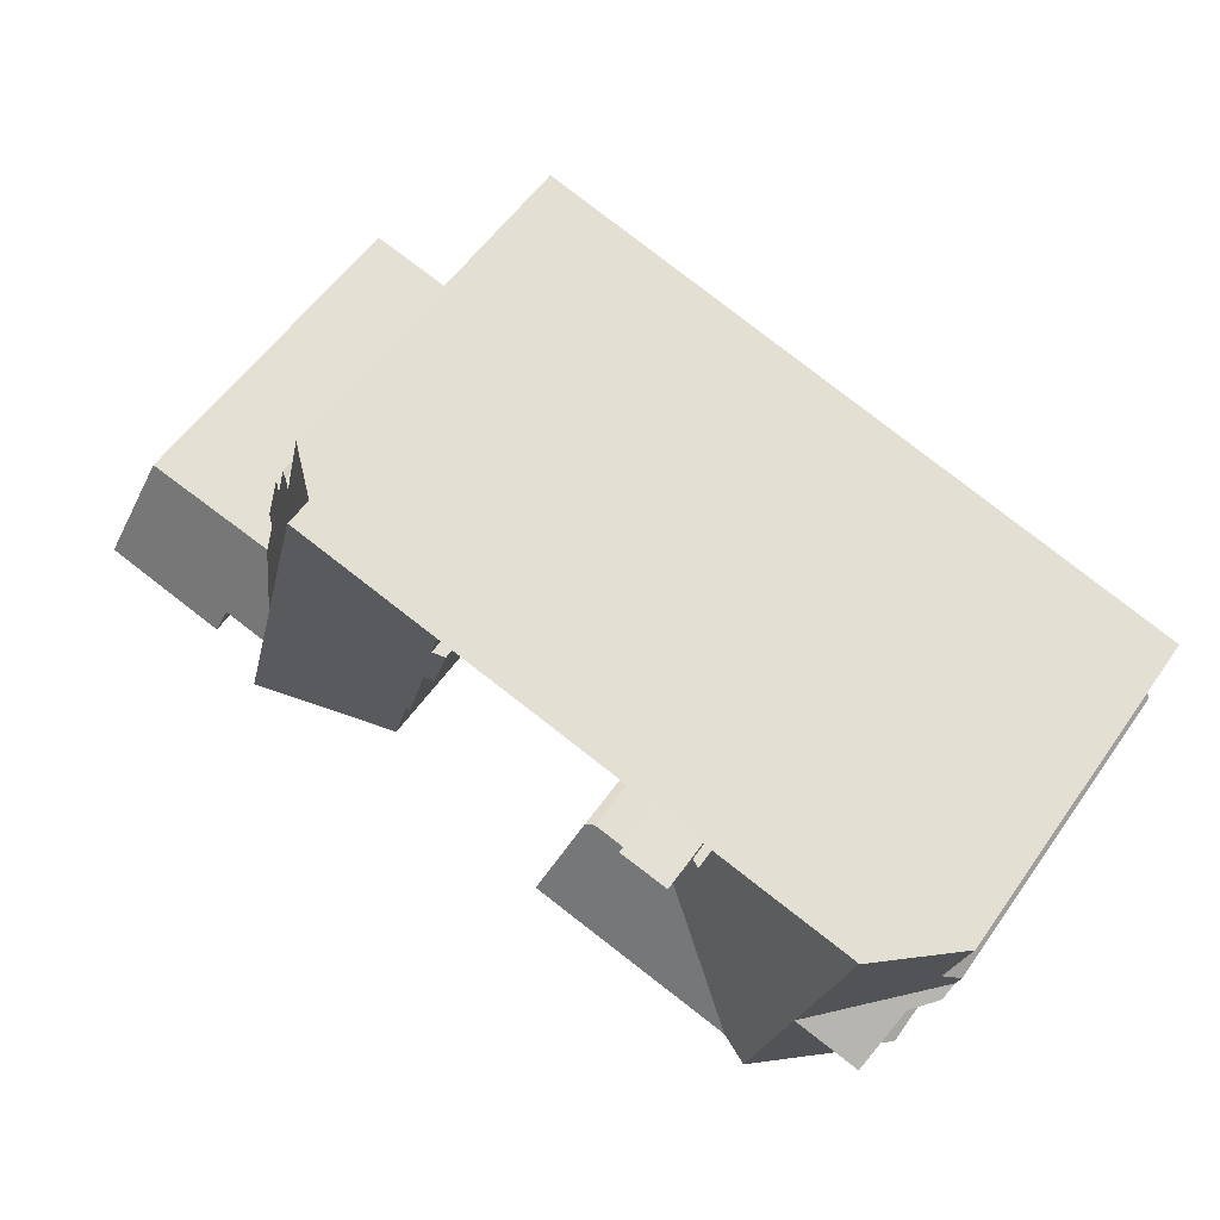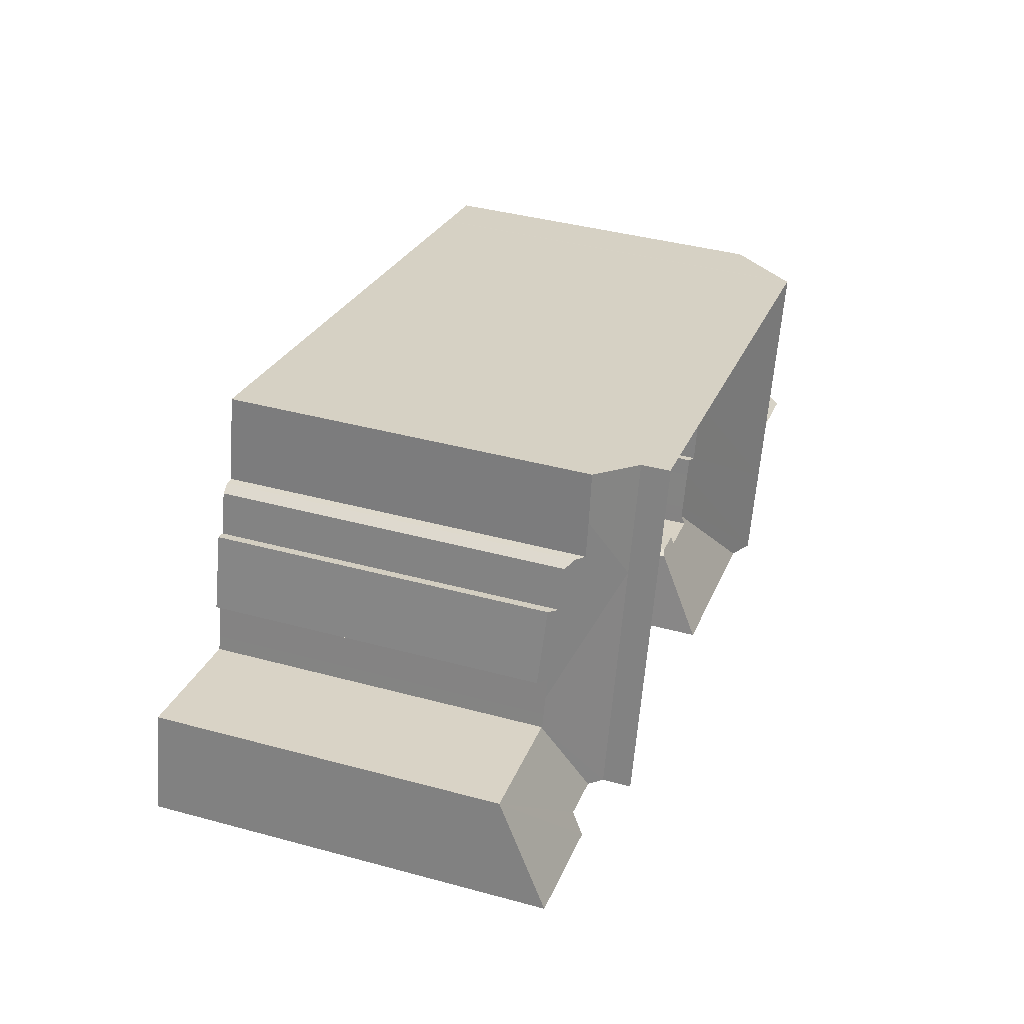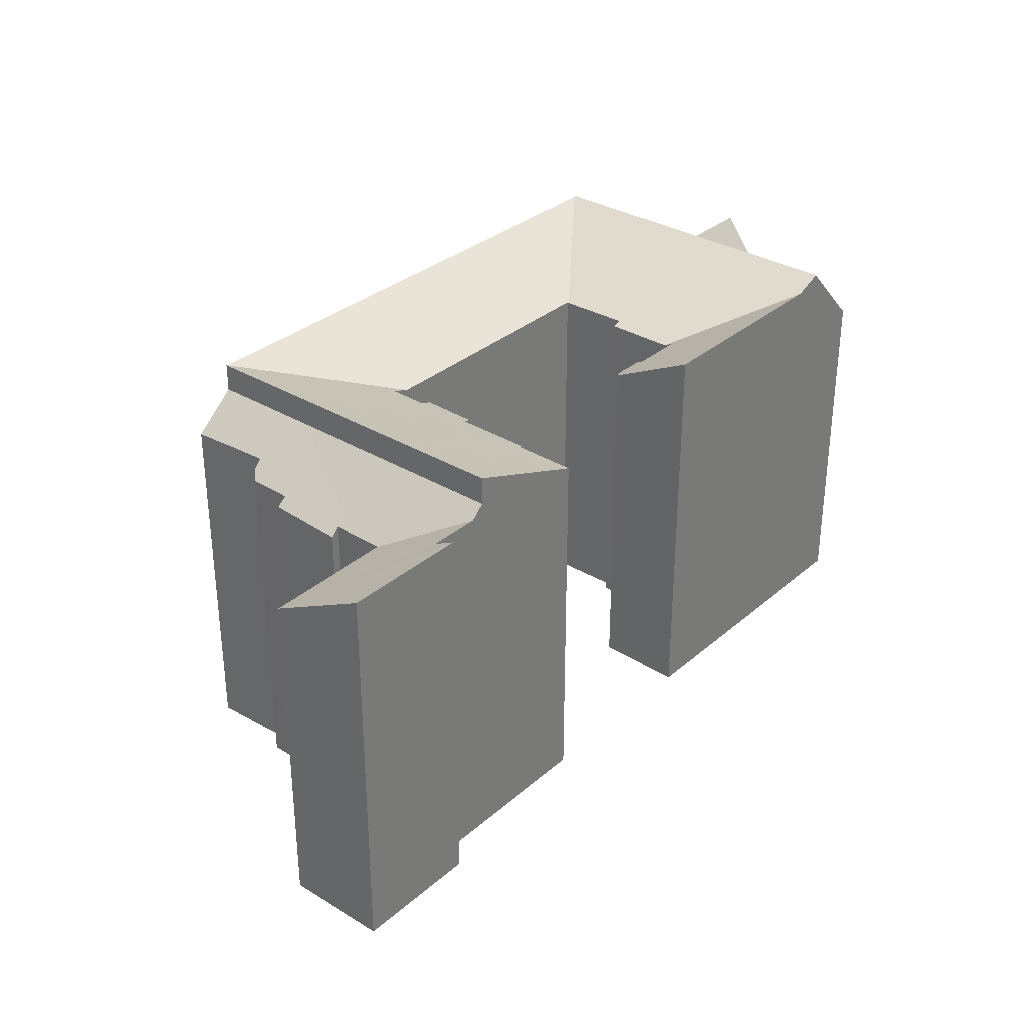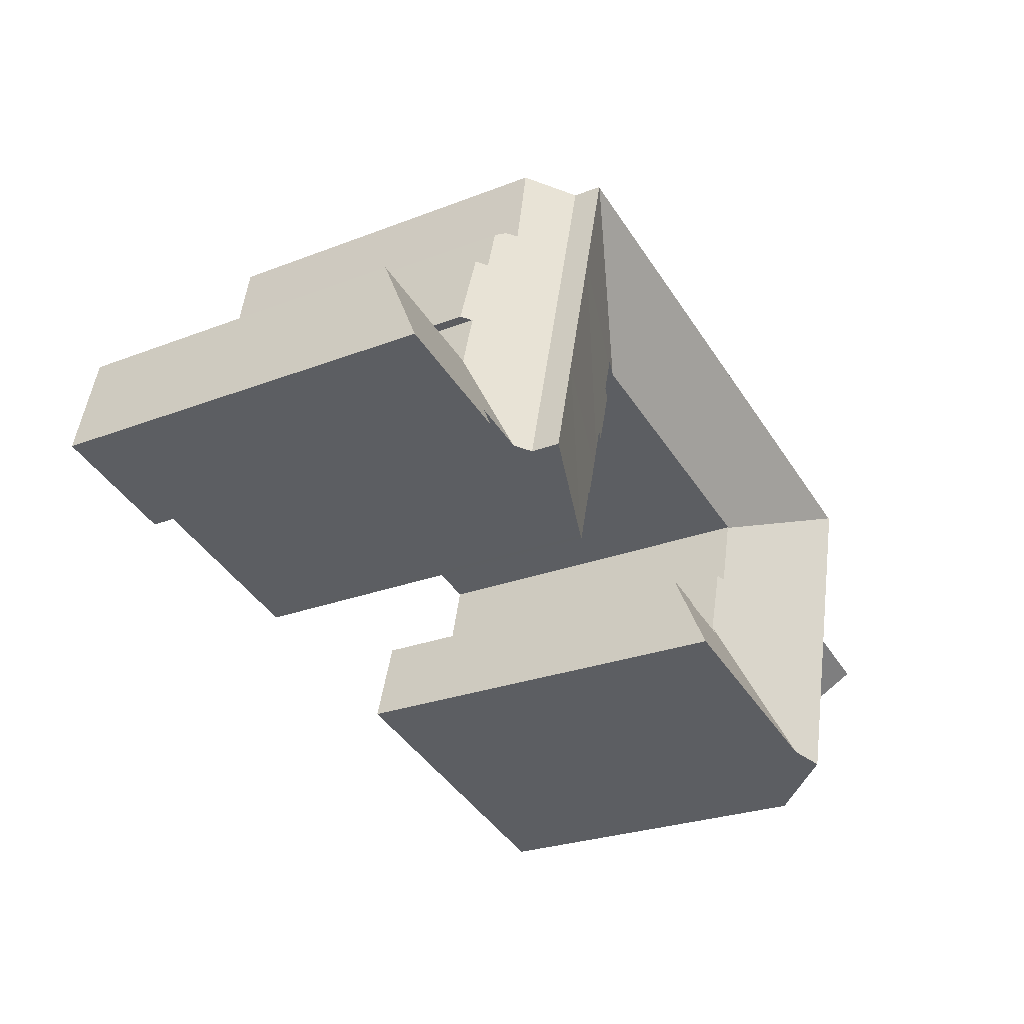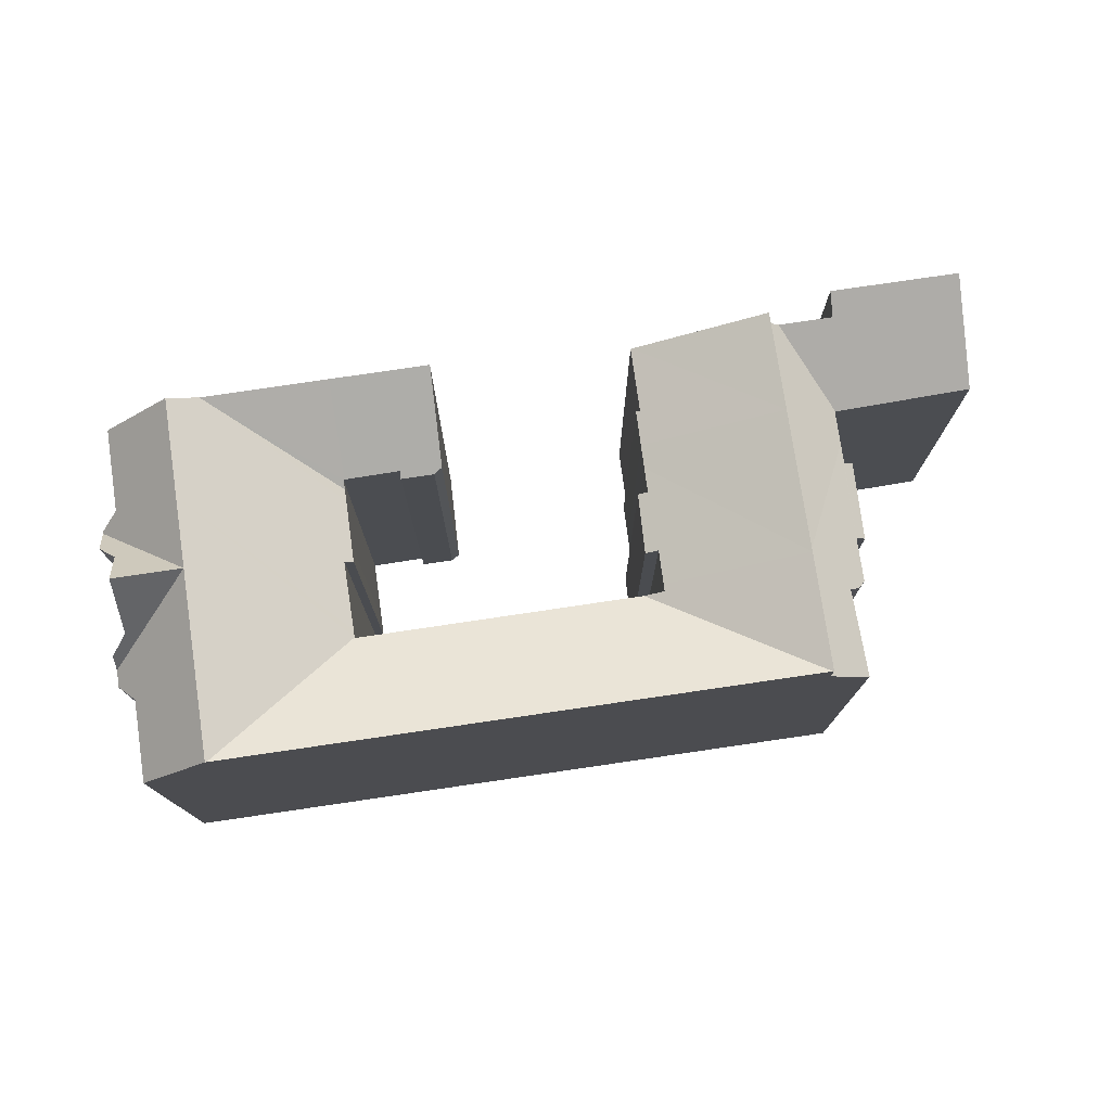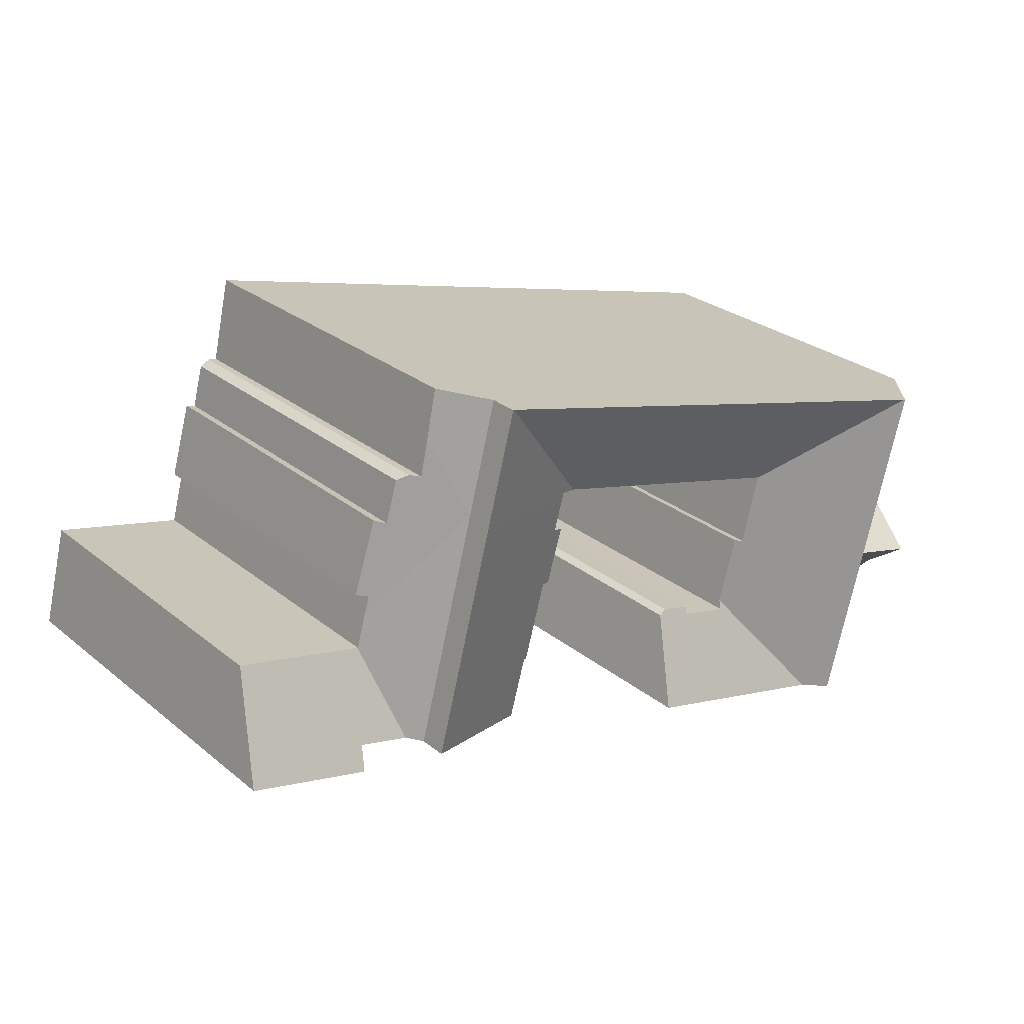
<metadata>
{"format":"obj","ext":"obj","renderer":"f3d","projection":"perspective","resolution":1024,"background":"white","views":[{"elev":57.3,"azim":-145.1,"up":"+Z"},{"elev":40.6,"azim":108.4,"up":"+Z"},{"elev":32.3,"azim":115.3,"up":"+Y"},{"elev":-25.9,"azim":121.7,"up":"+Z"},{"elev":76.7,"azim":-23.3,"up":"+Y"},{"elev":27.5,"azim":140.7,"up":"+Z"}]}
</metadata>
<code>
v  16.19 6.578e-16 -10.74
v  16.02 20.97 -10.14
v  16.02 6.212e-16 -10.14
v  16.19 20.97 -10.74
v  16.2 6.608e-16 -10.79
v  16.2 20.96 -10.79
v  16.33 6.905e-16 -11.28
v  16.33 21.22 -11.28
v  32.85 21.53 -8.426
v  33.05 5.079e-16 -8.295
v  32.85 5.159e-16 -8.426
v  33.05 21.61 -8.295
v  16.39 6.895e-16 -11.26
v  19.45 6.42e-16 -10.48
v  16.39 21.22 -11.26
v  19.45 21.23 -10.48
v  34.33 7.21e-16 -11.77
v  34.11 21.63 -11.83
v  34.33 21.71 -11.77
v  34.03 21.6 -11.85
v  34.11 7.244e-16 -11.83
v  34.03 7.257e-16 -11.85
v  6.599 24.47 -9.162
v  2.11 21.33 -7.887
v  0.735 19.29 -6.65
v  2.726 24.47 -10.19
v  0.901 20.14 -7.271
v  43.22 19.31 -1.311
v  42.68 19.78 -1.396
v  41.96 19.48 2.984
v  39.7 20.88 5.474
v  37.9 22.83 3.33
v  39.23 20.85 7.496
v  40.2 20.43 5.559
v  42.99 19.75 -2.528
v  41.43 19.96 2.822
v  40.77 20.02 5.262
v  3.178 22.17 -11.88
v  2.438 7.97e-16 -13.02
v  3.178 7.274e-16 -11.88
v  2.438 20.98 -13.02
v  1.198 20.33 -4.478
v  0.484 3.498e-16 -5.713
v  1.198 2.742e-16 -4.478
v  0.484 19.29 -5.713
v  31.03 21.32 -3.988
v  31.56 2.358e-16 -3.851
v  31.03 2.442e-16 -3.988
v  31.56 21.52 -3.851
v  2.76 19.28 -14.27
v  2.963 23.26 -11.08
v  0.515 20.33 -1.927
v  0 0 0
v  0 20.33 1.245e-15
v  0.515 1.18e-16 -1.927
v  1.03 20.33 -3.851
v  1.03 2.358e-16 -3.851
v  21.11 21.02 -9.614
v  19.29 6.187e-16 -10.1
v  21.11 5.887e-16 -9.614
v  19.29 21.03 -10.1
v  15.38 20.97 -7.819
v  15.1 4.15e-16 -6.777
v  15.38 4.788e-16 -7.819
v  15.1 20.98 -6.777
v  39.96 24.47 -4.449
v  32.3 21.53 -6.477
v  39.7 -3.352e-16 5.474
v  40.2 -3.404e-16 5.559
v  30.23 21.57 1.279
v  30.12 -1.02e-16 1.666
v  30.12 21.57 1.666
v  30.23 -7.832e-17 1.279
v  30.75 21.57 -0.57
v  30.75 3.49e-17 -0.57
v  13.54 21.18 -2.717
v  14.07 1.578e-16 -2.577
v  13.54 1.664e-16 -2.717
v  14.07 21.18 -2.577
v  19.18 7.507e-17 -1.226
v  19.18 21.17 -1.226
v  28.44 -7.476e-17 1.221
v  28.44 21.16 1.221
v  29.02 -8.419e-17 1.375
v  29.02 21.16 1.375
v  0.725 4.049e-16 -6.612
v  0.735 4.072e-16 -6.65
v  0.901 4.452e-16 -7.271
v  0.725 19.29 -6.612
v  52.59 22.8 -8.295
v  51.11 1.564e-16 -2.554
v  52.59 5.079e-16 -8.295
v  51.11 19.79 -2.554
v  31.94 3.184e-16 -5.2
v  31.94 21.52 -5.2
v  32.3 3.966e-16 -6.477
v  39.96 22.83 -4.449
v  43.28 19.74 -3.57
v  41.4 22.83 -9.902
v  43.51 19.73 -4.395
v  43.54 19.7 -4.388
v  42.15 22.14 -9.705
v  2.963 6.783e-16 -11.08
v  42.99 1.548e-16 -2.528
v  42.68 8.548e-17 -1.396
v  43.28 2.186e-16 -3.57
v  43.51 2.691e-16 -4.395
v  21.63 5.987e-16 -9.777
v  21.63 21.17 -9.777
v  21.65 5.991e-16 -9.784
v  21.65 21.18 -9.784
v  39.23 -4.59e-16 7.496
v  38.58 20.77 10.32
v  38.58 -6.317e-16 10.32
v  41.96 -1.827e-16 2.984
v  43.22 8.028e-17 -1.311
v  45.49 6.234e-16 -10.18
v  43.99 2.62e-16 -4.278
v  45.14 5.459e-16 -8.915
v  42.15 5.943e-16 -9.705
v  43.54 2.687e-16 -4.388
v  41.43 -1.728e-16 2.822
v  40.77 -3.222e-16 5.262
v  41.4 6.063e-16 -9.902
v  36.22 -5.931e-16 9.686
v  36.15 -5.919e-16 9.667
v  26.74 -4.379e-16 7.152
v  17.49 -2.864e-16 4.677
v  13.29 -2.176e-16 3.553
v  12.48 -2.045e-16 3.339
v  23.05 9.035e-16 -14.76
v  23.13 9.022e-16 -14.73
v  17.7 9.901e-16 -16.17
v  10.77 1.102e-15 -18
v  14.62 4.232e-16 -6.912
v  13.65 1.932e-16 -3.155
v  13.55 1.691e-16 -2.761
v  3.936 -6.442e-17 1.052
v  9.083 1.13e-15 -18.45
v  5.209 1.192e-15 -19.48
v  3.871 -6.338e-17 1.035
v  3.985 9.122e-16 -14.9
v  2.11 4.829e-16 -7.887
v  2.726 6.241e-16 -10.19
v  2.789 8.805e-16 -14.38
v  2.76 8.735e-16 -14.27
v  2.767 8.753e-16 -14.29
v  30.05 4.66e-17 -0.761
v  3.985 20.33 -14.9
v  5.209 20.33 -19.48
v  30.05 21.3 -0.761
v  36.22 22.83 9.686
v  13.55 21.16 -2.761
v  13.65 21.16 -3.155
v  14.62 21.17 -6.912
v  23.13 23.78 -14.73
v  45.14 22.14 -8.915
v  43.99 19.71 -4.278
v  45.49 22.8 -10.18
v  2.789 19.28 -14.38
v  3.936 24.44 1.052
v  12.48 24.44 3.339
v  13.29 24.44 3.553
v  17.49 24.44 4.677
v  26.74 24.44 7.152
v  36.15 24.44 9.667
v  37.9 24.47 3.33
v  41.4 24.47 -9.902
v  9.083 24.47 -18.45
v  10.77 23.78 -18
v  17.7 23.78 -16.17
v  23.05 23.78 -14.76
v  36.22 24.47 9.686
v  3.871 24.47 1.035
v  4.386 24.47 -0.891
v  4.901 24.47 -2.815
v  5.57 24.47 -5.316
v  2.767 19.28 -14.29
v  7.628 24.47 -13.01
g defaultobject
f 1 2 3
f 2 1 4
f 4 1 5
f 4 5 6
f 6 5 7
f 6 7 8
f 9 10 11
f 10 9 12
f 13 8 7
f 8 13 14
f 8 14 15
f 15 14 16
f 17 18 19
f 18 17 20
f 20 17 21
f 20 21 22
f 23 24 25
f 24 23 26
f 25 24 27
f 28 29 30
f 31 32 33
f 32 31 34
f 32 34 35
f 35 34 36
f 36 34 37
f 35 36 29
f 29 36 30
f 38 39 40
f 39 38 41
f 42 43 44
f 43 42 45
f 46 47 48
f 47 46 49
f 50 41 23
f 38 23 41
f 51 23 38
f 26 23 51
f 52 53 54
f 53 52 55
f 55 52 56
f 55 56 57
f 57 56 42
f 57 42 44
f 58 59 60
f 59 58 61
f 62 63 64
f 63 62 65
f 66 12 67
f 12 66 18
f 12 18 20
f 9 67 12
f 34 68 69
f 68 34 31
f 70 71 72
f 71 70 73
f 73 70 74
f 73 74 75
f 76 77 78
f 77 76 79
f 77 79 80
f 80 79 81
f 80 81 82
f 82 81 83
f 82 83 84
f 84 83 85
f 84 85 71
f 71 85 72
f 45 86 43
f 86 45 87
f 87 45 88
f 88 45 89
f 88 89 25
f 88 25 27
f 90 91 92
f 91 90 93
f 49 94 47
f 94 49 95
f 94 95 96
f 96 95 67
f 96 67 11
f 11 67 9
f 35 97 32
f 97 35 98
f 97 98 99
f 99 98 100
f 99 100 101
f 99 101 102
f 51 40 103
f 40 51 38
f 104 29 105
f 29 104 35
f 35 104 106
f 35 106 98
f 98 106 107
f 98 107 100
f 108 58 60
f 58 108 109
f 109 108 110
f 109 110 111
f 112 113 114
f 113 112 33
f 33 112 68
f 33 68 31
f 12 22 10
f 22 12 20
f 115 105 116
f 59 14 60
f 91 117 92
f 117 91 118
f 117 118 119
f 119 118 120
f 120 118 121
f 120 121 107
f 120 107 106
f 120 106 104
f 120 104 105
f 120 105 115
f 120 115 122
f 120 122 123
f 120 123 124
f 124 123 69
f 124 69 68
f 124 68 17
f 17 68 112
f 17 112 114
f 17 114 125
f 17 125 126
f 17 126 71
f 71 126 127
f 17 71 21
f 21 71 10
f 21 10 22
f 10 71 75
f 10 75 11
f 11 75 96
f 96 75 94
f 94 75 47
f 75 71 73
f 71 127 84
f 84 127 82
f 82 127 80
f 80 127 128
f 80 128 77
f 77 128 129
f 77 129 78
f 78 129 130
f 110 131 132
f 131 110 133
f 133 110 108
f 133 108 60
f 133 60 14
f 133 14 13
f 133 13 134
f 134 13 7
f 134 7 5
f 134 5 1
f 134 1 3
f 134 3 64
f 134 64 63
f 134 63 135
f 134 135 136
f 134 136 137
f 134 137 78
f 134 78 130
f 134 130 138
f 134 138 139
f 139 138 140
f 140 138 141
f 140 141 40
f 40 141 53
f 140 40 142
f 40 53 44
f 40 44 143
f 40 143 103
f 103 143 144
f 44 53 57
f 57 53 55
f 44 88 143
f 88 44 86
f 86 44 43
f 88 86 87
f 40 145 142
f 145 40 146
f 146 40 39
f 145 146 147
f 75 48 47
f 48 75 148
f 149 140 142
f 140 149 150
f 74 148 75
f 148 74 151
f 37 69 123
f 69 37 34
f 33 152 113
f 152 33 32
f 36 123 122
f 123 36 37
f 137 76 78
f 76 137 153
f 153 137 136
f 153 136 154
f 154 136 135
f 154 135 155
f 156 110 132
f 110 156 111
f 101 157 102
f 157 101 158
f 157 158 93
f 157 93 159
f 159 93 90
f 160 142 145
f 142 160 149
f 29 116 105
f 116 29 28
f 151 48 148
f 48 151 46
f 161 76 153
f 76 161 162
f 76 162 79
f 79 162 163
f 79 163 81
f 81 163 164
f 81 164 165
f 81 165 83
f 83 165 166
f 83 166 85
f 66 95 167
f 95 66 67
f 168 18 66
f 18 168 19
f 24 144 143
f 144 24 103
f 103 24 51
f 51 24 26
f 159 92 117
f 92 159 90
f 169 140 150
f 140 169 139
f 139 169 170
f 139 170 134
f 134 170 171
f 134 171 133
f 133 171 172
f 133 172 131
f 131 172 156
f 131 156 132
f 58 16 61
f 170 8 171
f 8 170 6
f 171 8 15
f 171 15 16
f 171 16 172
f 172 16 58
f 172 58 109
f 172 109 111
f 172 111 156
f 2 64 3
f 64 2 62
f 173 85 166
f 85 173 72
f 72 173 167
f 72 167 70
f 65 135 63
f 135 65 155
f 174 52 54
f 52 174 175
f 52 175 176
f 52 176 56
f 56 176 177
f 56 177 42
f 42 177 45
f 45 177 89
f 89 177 25
f 25 177 23
f 61 14 59
f 14 61 16
f 50 39 41
f 39 50 178
f 39 178 160
f 39 160 147
f 147 160 145
f 39 147 146
f 32 173 152
f 173 32 167
f 167 32 97
f 167 97 66
f 66 97 99
f 66 99 168
f 93 101 91
f 101 93 158
f 121 100 107
f 100 121 118
f 100 118 91
f 100 91 101
f 168 17 19
f 17 168 99
f 17 99 102
f 17 102 157
f 17 157 120
f 120 157 119
f 17 120 124
f 30 122 115
f 122 30 36
f 114 152 125
f 152 114 113
f 141 54 53
f 54 141 174
f 174 141 138
f 174 138 161
f 161 138 130
f 161 130 162
f 162 130 129
f 162 129 163
f 163 129 128
f 163 128 164
f 164 128 127
f 164 127 165
f 165 127 126
f 165 126 166
f 166 126 125
f 166 125 173
f 173 125 152
f 161 175 174
f 175 161 153
f 175 153 176
f 176 153 177
f 177 153 23
f 23 153 179
f 179 153 154
f 179 154 155
f 179 155 169
f 169 155 65
f 169 65 62
f 169 62 2
f 169 2 170
f 170 2 4
f 170 4 6
f 27 143 88
f 143 27 24
f 157 117 119
f 117 157 159
f 28 115 116
f 115 28 30
f 179 50 23
f 50 179 149
f 149 179 169
f 50 149 178
f 149 169 150
f 160 178 149
f 151 49 46
f 49 167 95
f 167 49 74
f 74 49 151
f 167 74 70

</code>
